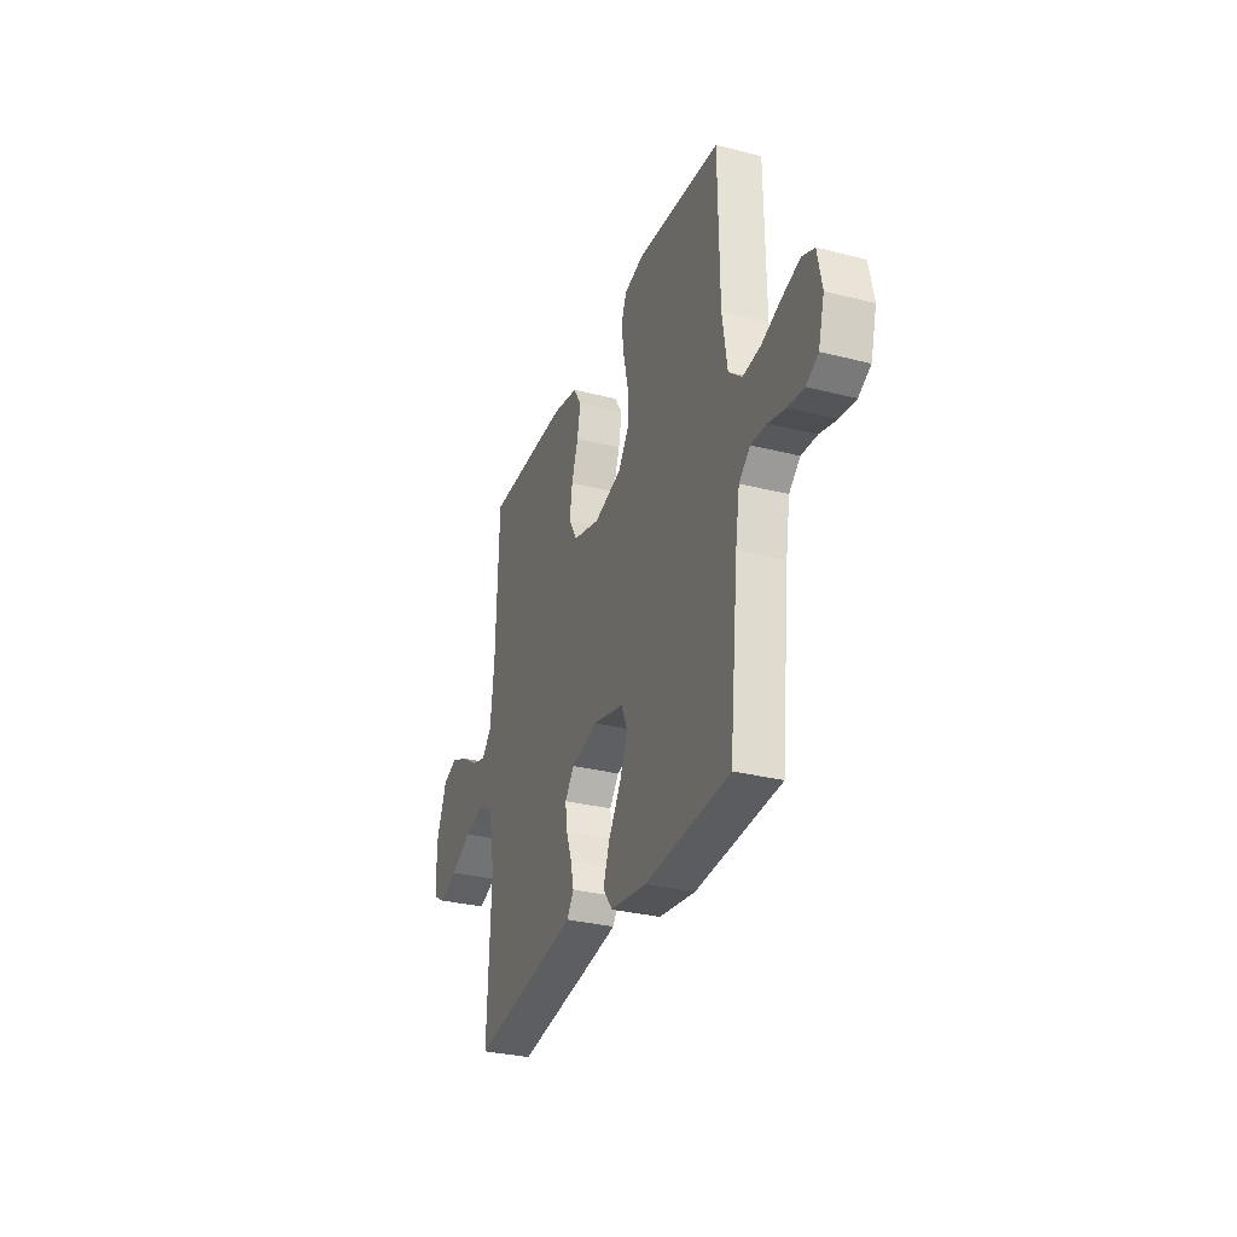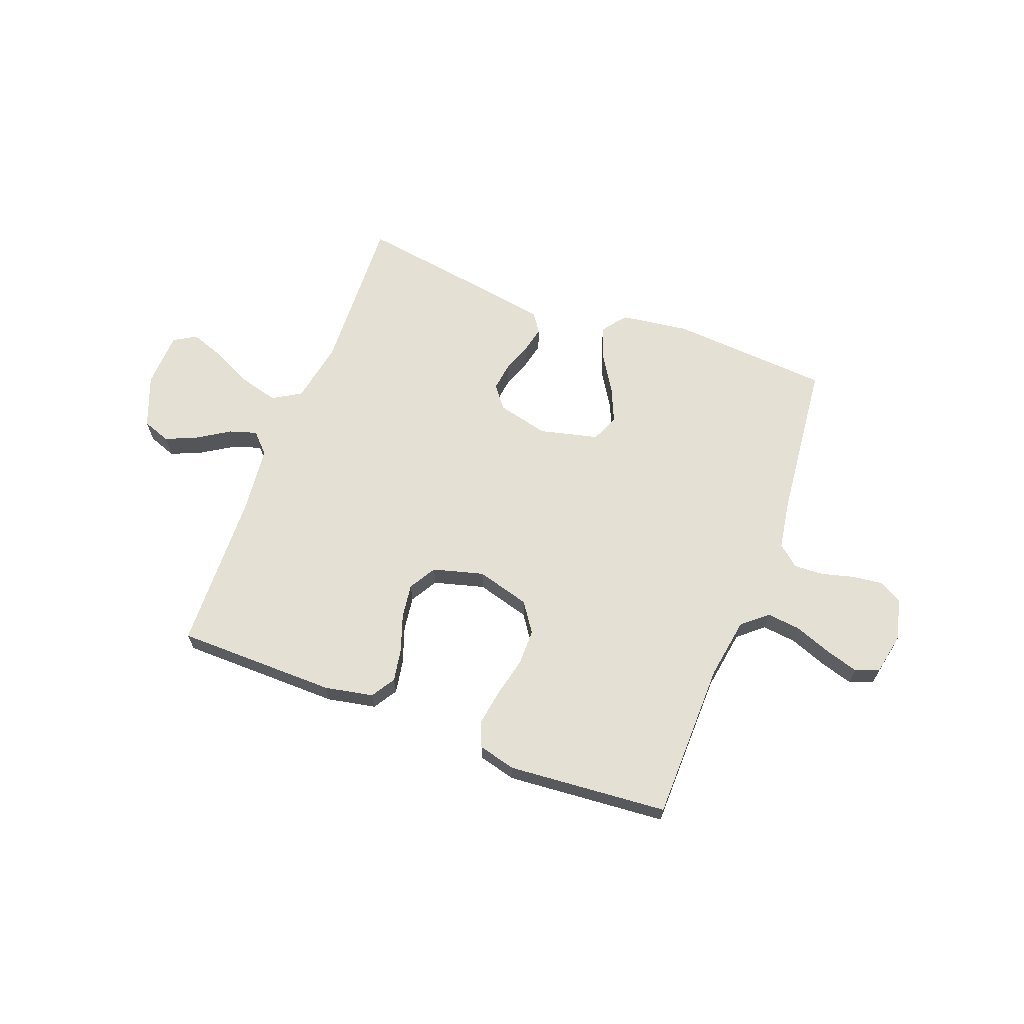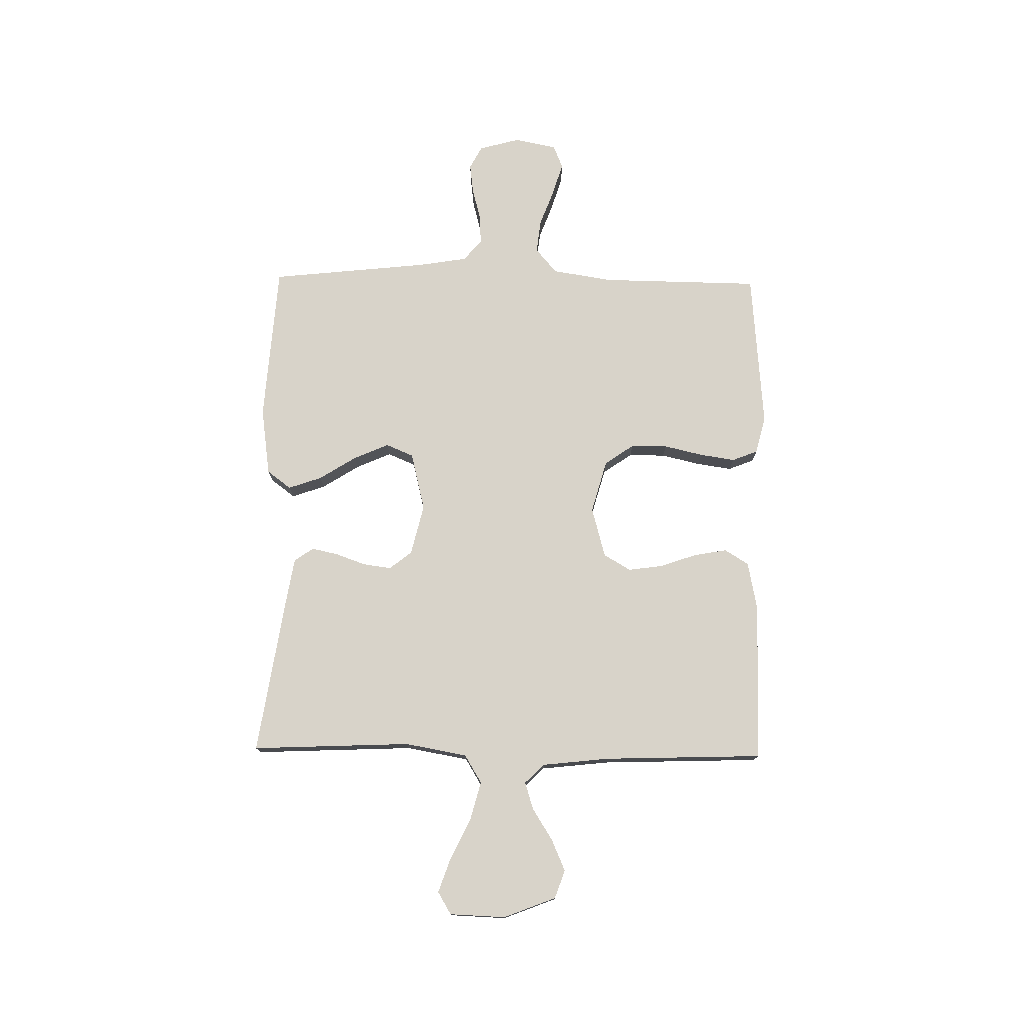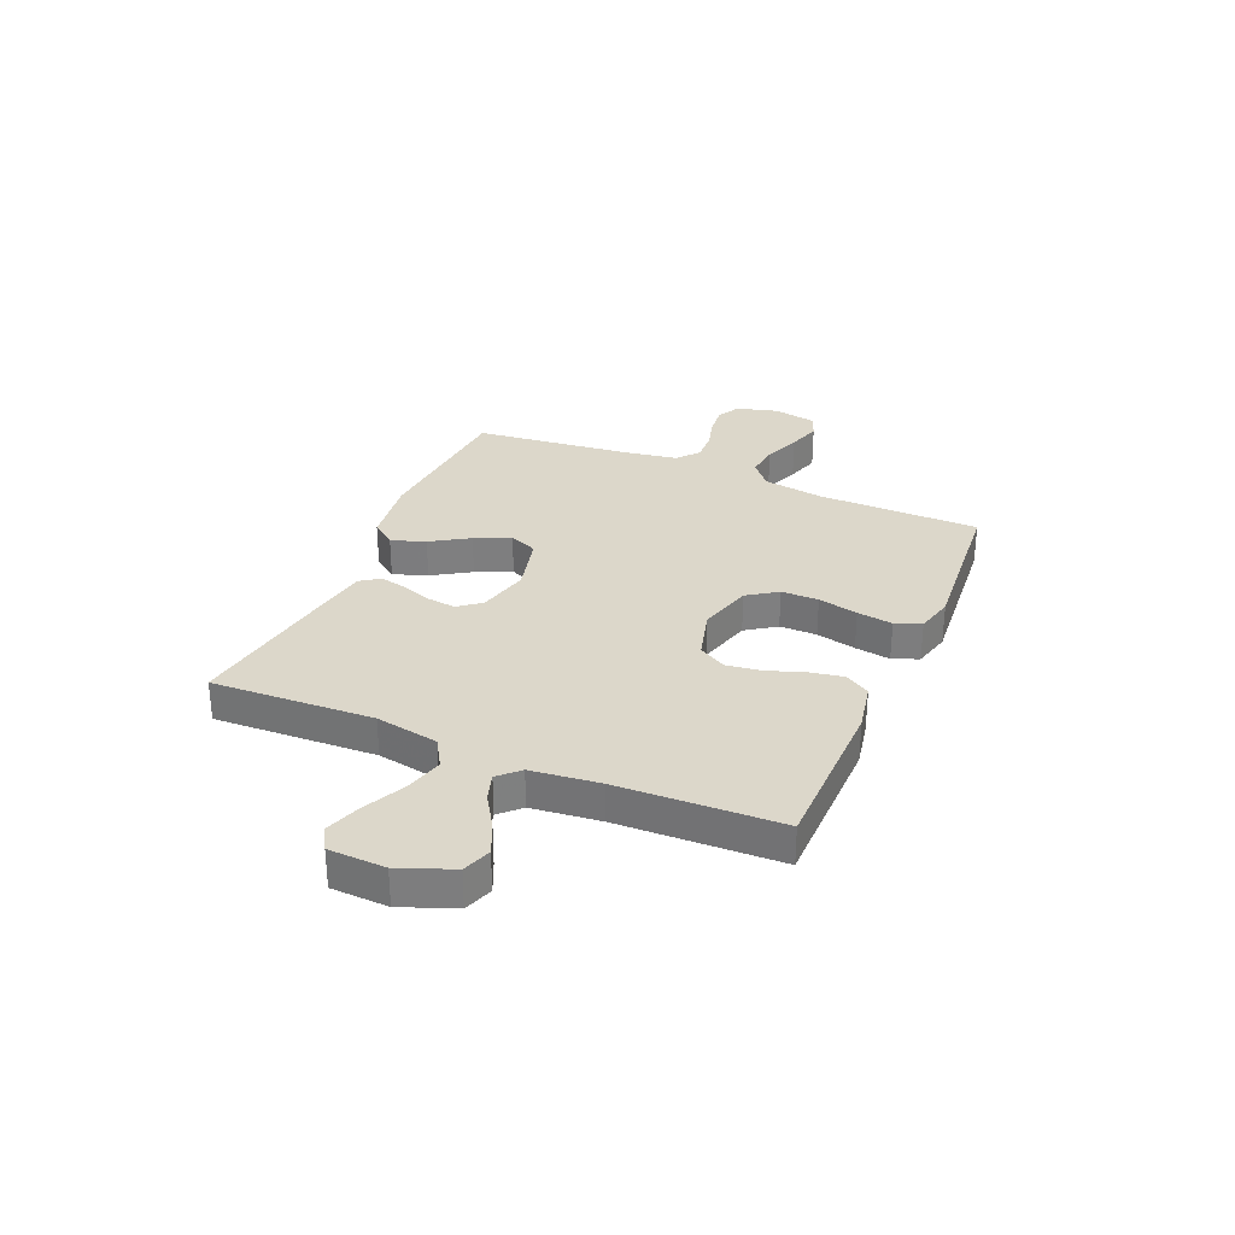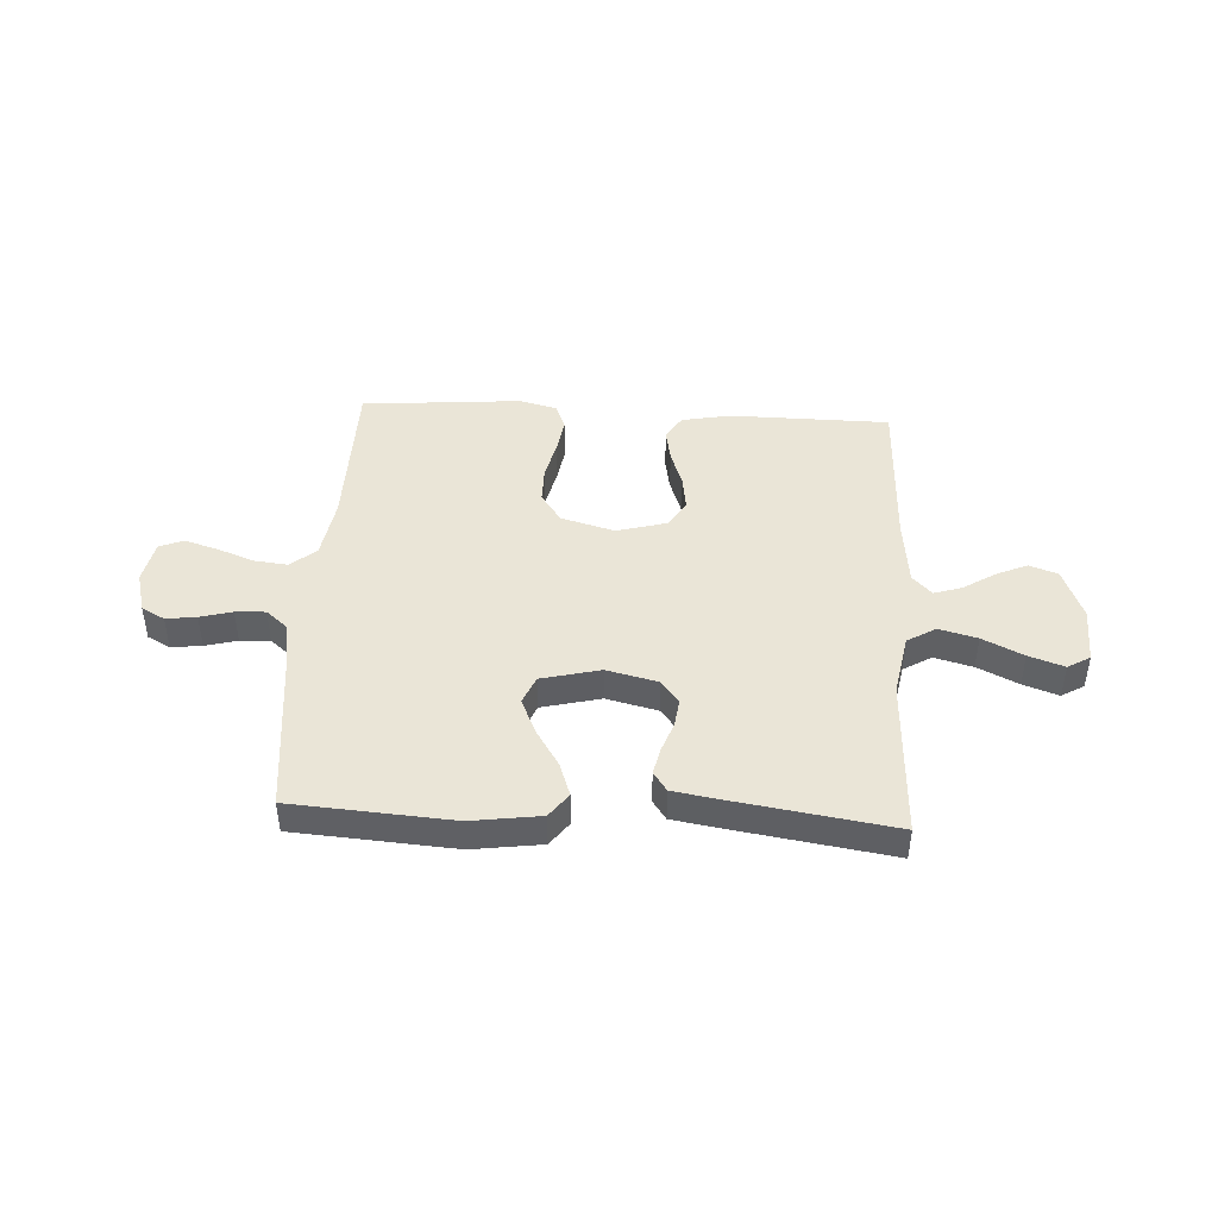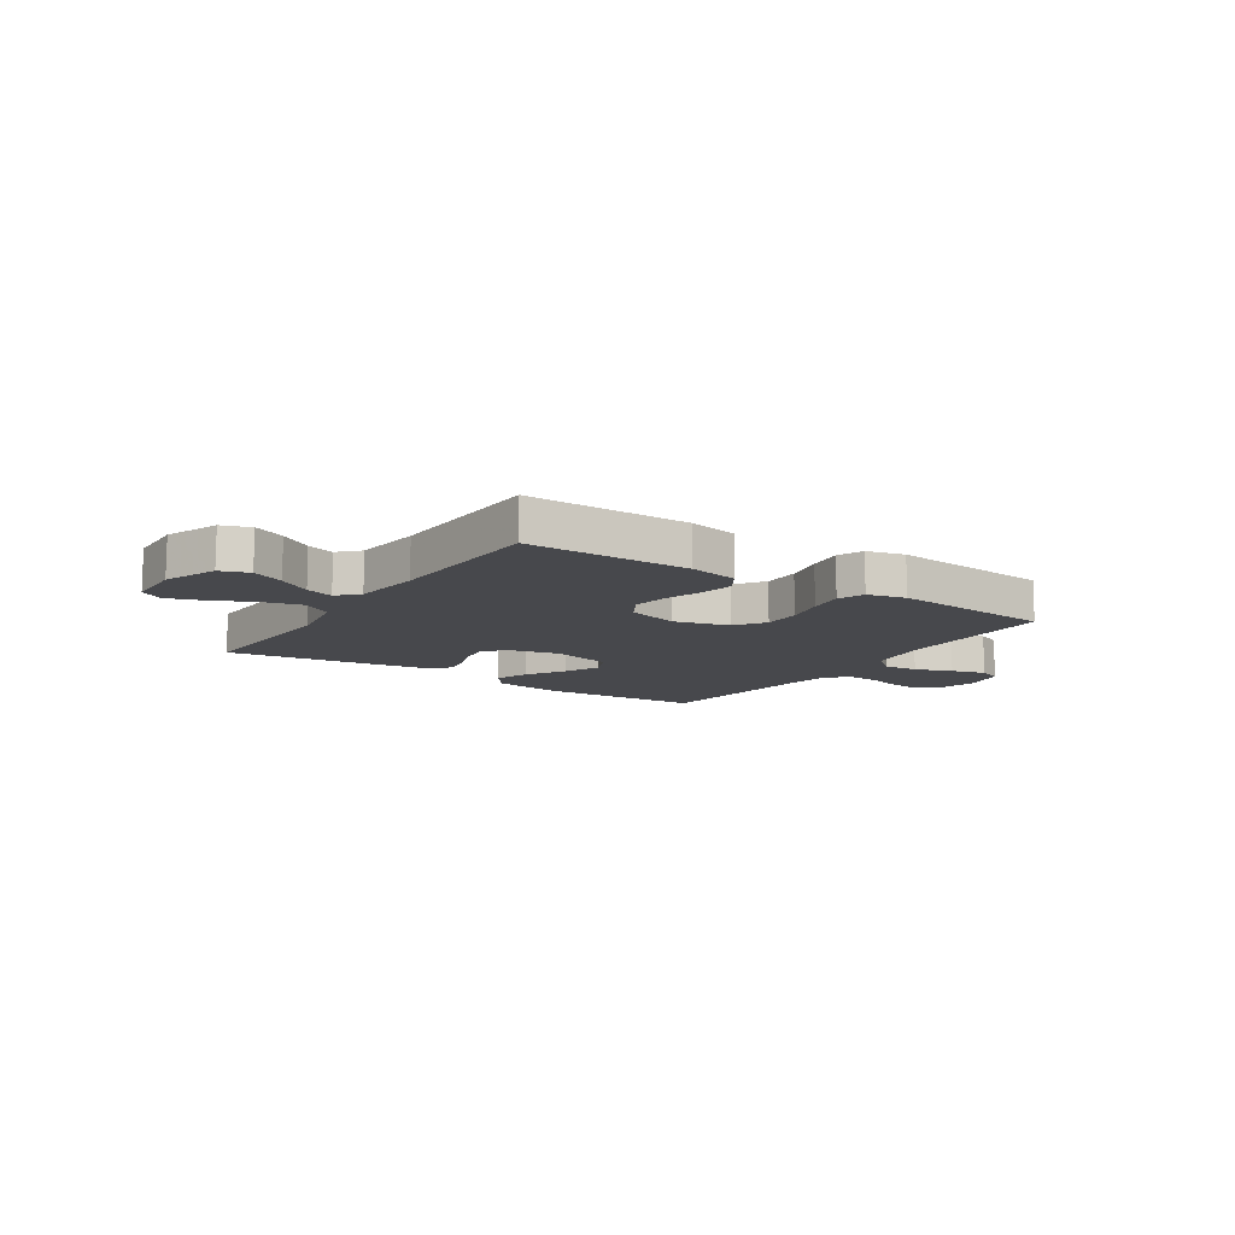
<metadata>
{"format":"obj","ext":"obj","renderer":"f3d","projection":"perspective","resolution":1024,"background":"white","views":[{"elev":-30.7,"azim":69.9,"up":"+Z"},{"elev":65.3,"azim":20.8,"up":"+Y"},{"elev":76.0,"azim":-89.1,"up":"+Y"},{"elev":30.6,"azim":-66.9,"up":"+Y"},{"elev":44.3,"azim":-176.8,"up":"+Y"},{"elev":-11.6,"azim":-33.8,"up":"+Y"}]}
</metadata>
<code>
v -0.5 0.07 0.5
v -0.2 0.07 0.503
v -0.109 0.07 0.485
v -0.081 0.07 0.44
v -0.092 0.07 0.378
v -0.116 0.07 0.309
v -0.125 0.07 0.244
v -0.095 0.07 0.193
v 0 0.07 0.167
v 0.1 0.07 0.195
v 0.138 0.07 0.25
v 0.138 0.07 0.319
v 0.121 0.07 0.393
v 0.111 0.07 0.459
v 0.13 0.07 0.507
v 0.2 0.07 0.525
v 0.5 0.07 0.5
v 0.504 0.07 0.2
v 0.522 0.07 0.086
v 0.569 0.07 0.046
v 0.632 0.07 0.053
v 0.701 0.07 0.079
v 0.764 0.07 0.098
v 0.808 0.07 0.08
v 0.824 0.07 0
v 0.803 0.07 -0.077
v 0.76 0.07 -0.1
v 0.703 0.07 -0.093
v 0.643 0.07 -0.077
v 0.587 0.07 -0.074
v 0.547 0.07 -0.108
v 0.532 0.07 -0.2
v 0.5 0.07 -0.5
v 0.2 0.07 -0.521
v 0.071 0.07 -0.503
v 0.037 0.07 -0.458
v 0.059 0.07 -0.395
v 0.103 0.07 -0.325
v 0.132 0.07 -0.259
v 0.11 0.07 -0.207
v 0 0.07 -0.18
v -0.096 0.07 -0.203
v -0.129 0.07 -0.245
v -0.122 0.07 -0.298
v -0.102 0.07 -0.354
v -0.091 0.07 -0.404
v -0.116 0.07 -0.44
v -0.2 0.07 -0.454
v -0.5 0.07 -0.5
v -0.487 0.07 -0.2
v -0.508 0.07 -0.083
v -0.561 0.07 -0.051
v -0.633 0.07 -0.07
v -0.709 0.07 -0.107
v -0.775 0.07 -0.13
v -0.817 0.07 -0.105
v -0.821 0.07 0
v -0.783 0.07 0.098
v -0.73 0.07 0.117
v -0.671 0.07 0.091
v -0.611 0.07 0.053
v -0.56 0.07 0.037
v -0.524 0.07 0.074
v -0.51 0.07 0.2
v -0.5 0 0.5
v -0.2 0 0.503
v -0.109 0 0.485
v -0.081 0 0.44
v -0.092 0 0.378
v -0.116 0 0.309
v -0.125 0 0.244
v -0.095 0 0.193
v 0 0 0.167
v 0.1 0 0.195
v 0.138 0 0.25
v 0.138 0 0.319
v 0.121 0 0.393
v 0.111 0 0.459
v 0.13 0 0.507
v 0.2 0 0.525
v 0.5 0 0.5
v 0.504 0 0.2
v 0.522 0 0.086
v 0.569 0 0.046
v 0.632 0 0.053
v 0.701 0 0.079
v 0.764 0 0.098
v 0.808 0 0.08
v 0.824 0 0
v 0.803 0 -0.077
v 0.76 0 -0.1
v 0.703 0 -0.093
v 0.643 0 -0.077
v 0.587 0 -0.074
v 0.547 0 -0.108
v 0.532 0 -0.2
v 0.5 0 -0.5
v 0.2 0 -0.521
v 0.071 0 -0.503
v 0.037 0 -0.458
v 0.059 0 -0.395
v 0.103 0 -0.325
v 0.132 0 -0.259
v 0.11 0 -0.207
v 0 0 -0.18
v -0.096 0 -0.203
v -0.129 0 -0.245
v -0.122 0 -0.298
v -0.102 0 -0.354
v -0.091 0 -0.404
v -0.116 0 -0.44
v -0.2 0 -0.454
v -0.5 0 -0.5
v -0.487 0 -0.2
v -0.508 0 -0.083
v -0.561 0 -0.051
v -0.633 0 -0.07
v -0.709 0 -0.107
v -0.775 0 -0.13
v -0.817 0 -0.105
v -0.821 0 0
v -0.783 0 0.098
v -0.73 0 0.117
v -0.671 0 0.091
v -0.611 0 0.053
v -0.56 0 0.037
v -0.524 0 0.074
v -0.51 0 0.2
f 59 60 61
f 58 59 61
f 57 58 61
f 56 57 61
f 55 56 61
f 54 55 61
f 53 54 61
f 52 53 61 62
f 51 52 62 63
f 48 49 50
f 47 48 50
f 46 47 50
f 45 46 50
f 44 45 50
f 51 63 64
f 50 51 64
f 44 50 64
f 43 44 64
f 36 37 38
f 35 36 38
f 34 35 38
f 33 34 38
f 32 33 38
f 31 32 38 39
f 30 31 39 40
f 27 28 29
f 26 27 29
f 25 26 29
f 24 25 29
f 23 24 29
f 22 23 29
f 21 22 29
f 20 21 29 30
f 30 40 41
f 20 30 41
f 19 20 41
f 16 17 18
f 15 16 18
f 14 15 18
f 13 14 18
f 12 13 18
f 11 12 18 19
f 4 5 6
f 3 4 6
f 2 3 6
f 1 2 6
f 64 1 6
f 64 6 7
f 64 7 8
f 43 64 8
f 42 43 8
f 19 41 42
f 11 19 42
f 10 11 42
f 9 10 42
f 8 9 42
f 125 124 123
f 125 123 122
f 125 122 121
f 125 121 120
f 125 120 119
f 125 119 118
f 125 118 117
f 126 125 117 116
f 127 126 116 115
f 114 113 112
f 114 112 111
f 114 111 110
f 114 110 109
f 114 109 108
f 128 127 115
f 128 115 114
f 128 114 108
f 128 108 107
f 102 101 100
f 102 100 99
f 102 99 98
f 102 98 97
f 102 97 96
f 103 102 96 95
f 104 103 95 94
f 93 92 91
f 93 91 90
f 93 90 89
f 93 89 88
f 93 88 87
f 93 87 86
f 93 86 85
f 94 93 85 84
f 105 104 94
f 105 94 84
f 105 84 83
f 82 81 80
f 82 80 79
f 82 79 78
f 82 78 77
f 82 77 76
f 83 82 76 75
f 70 69 68
f 70 68 67
f 70 67 66
f 70 66 65
f 70 65 128
f 71 70 128
f 72 71 128
f 72 128 107
f 72 107 106
f 106 105 83
f 106 83 75
f 106 75 74
f 106 74 73
f 106 73 72
f 1 65 66 2
f 2 66 67 3
f 3 67 68 4
f 4 68 69 5
f 5 69 70 6
f 6 70 71 7
f 7 71 72 8
f 8 72 73 9
f 9 73 74 10
f 10 74 75 11
f 11 75 76 12
f 12 76 77 13
f 13 77 78 14
f 14 78 79 15
f 15 79 80 16
f 16 80 81 17
f 17 81 82 18
f 18 82 83 19
f 19 83 84 20
f 20 84 85 21
f 21 85 86 22
f 22 86 87 23
f 23 87 88 24
f 24 88 89 25
f 25 89 90 26
f 26 90 91 27
f 27 91 92 28
f 28 92 93 29
f 29 93 94 30
f 30 94 95 31
f 31 95 96 32
f 32 96 97 33
f 33 97 98 34
f 34 98 99 35
f 35 99 100 36
f 36 100 101 37
f 37 101 102 38
f 38 102 103 39
f 39 103 104 40
f 40 104 105 41
f 41 105 106 42
f 42 106 107 43
f 43 107 108 44
f 44 108 109 45
f 45 109 110 46
f 46 110 111 47
f 47 111 112 48
f 48 112 113 49
f 49 113 114 50
f 50 114 115 51
f 51 115 116 52
f 52 116 117 53
f 53 117 118 54
f 54 118 119 55
f 55 119 120 56
f 56 120 121 57
f 57 121 122 58
f 58 122 123 59
f 59 123 124 60
f 60 124 125 61
f 61 125 126 62
f 62 126 127 63
f 63 127 128 64
f 64 128 65 1

</code>
